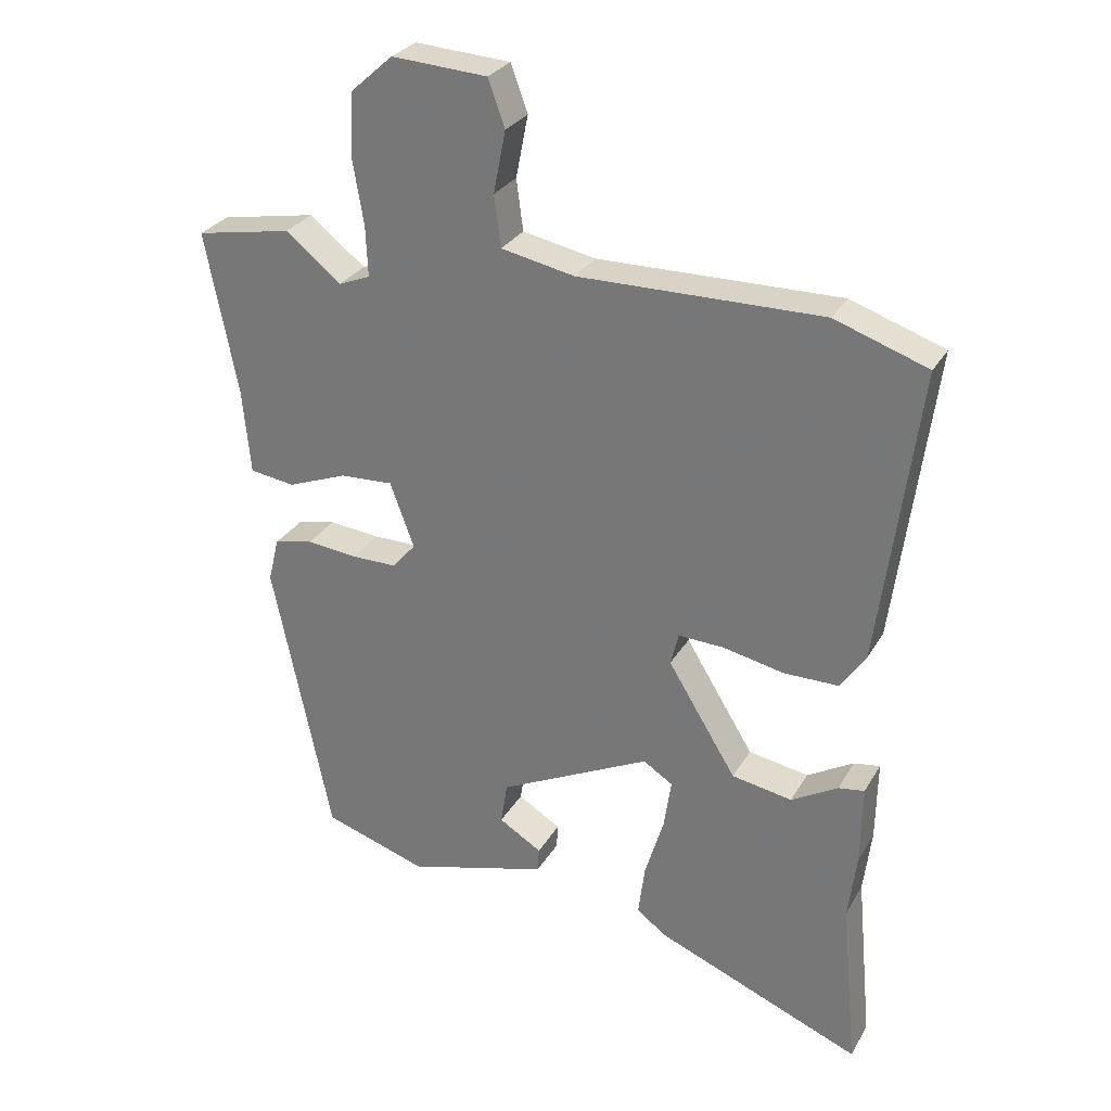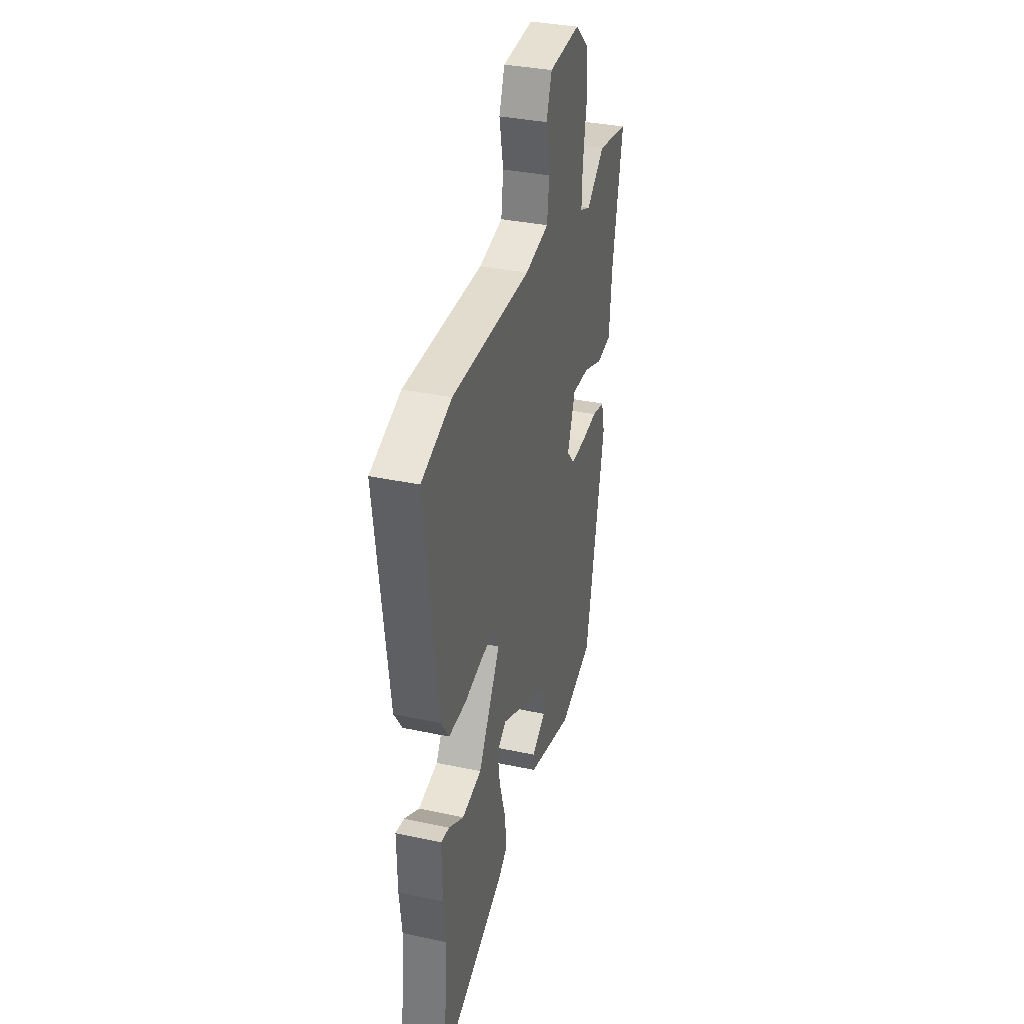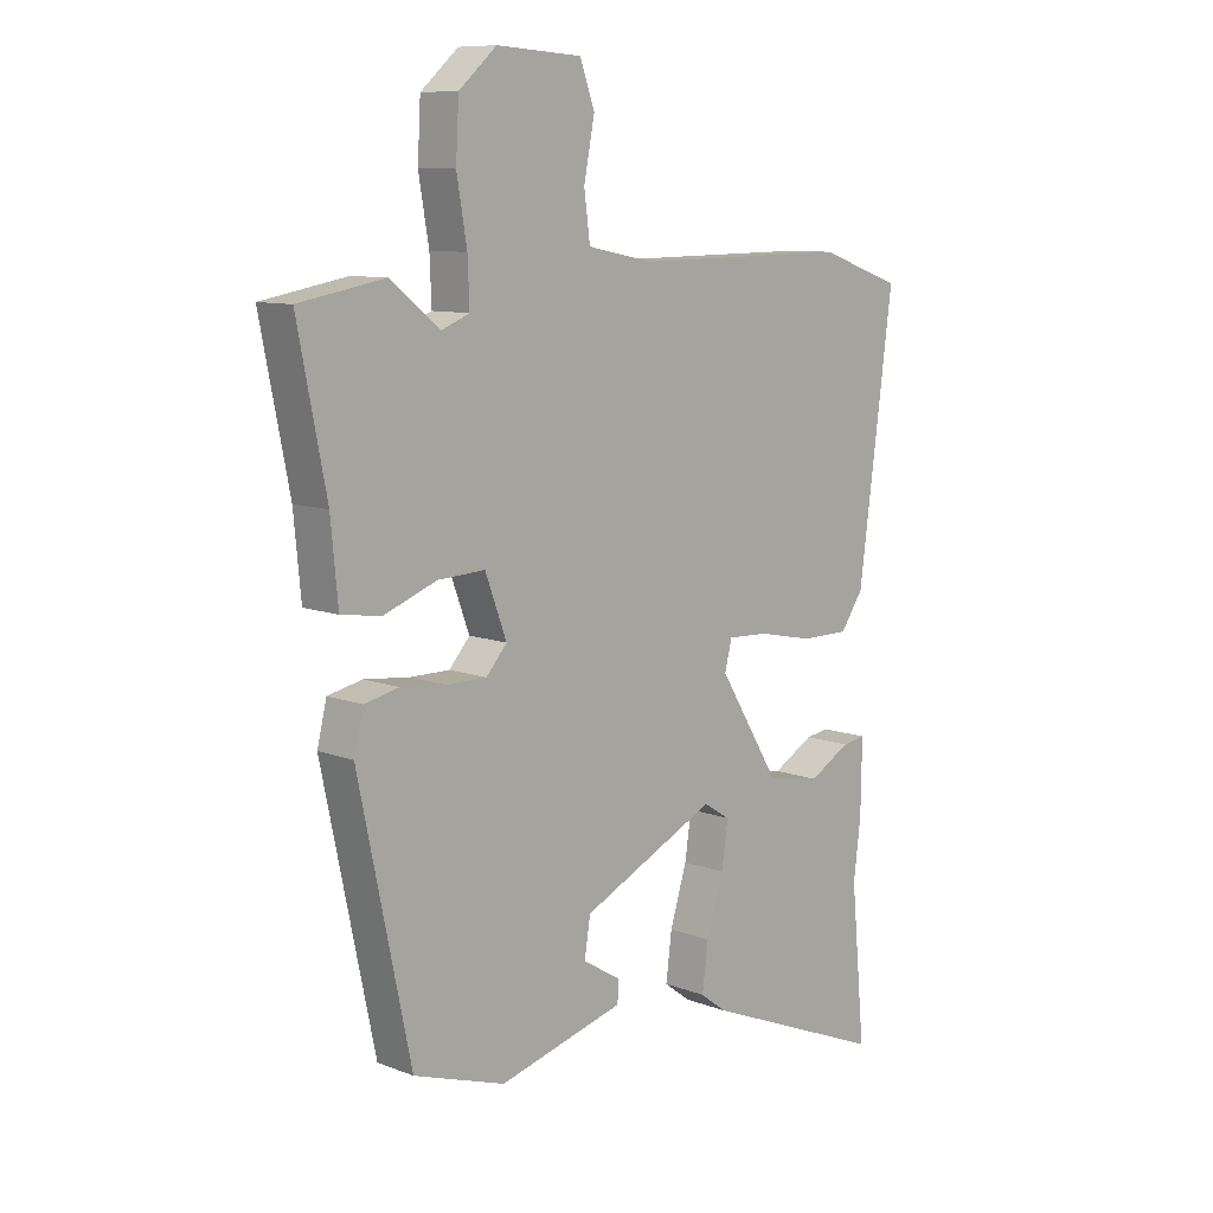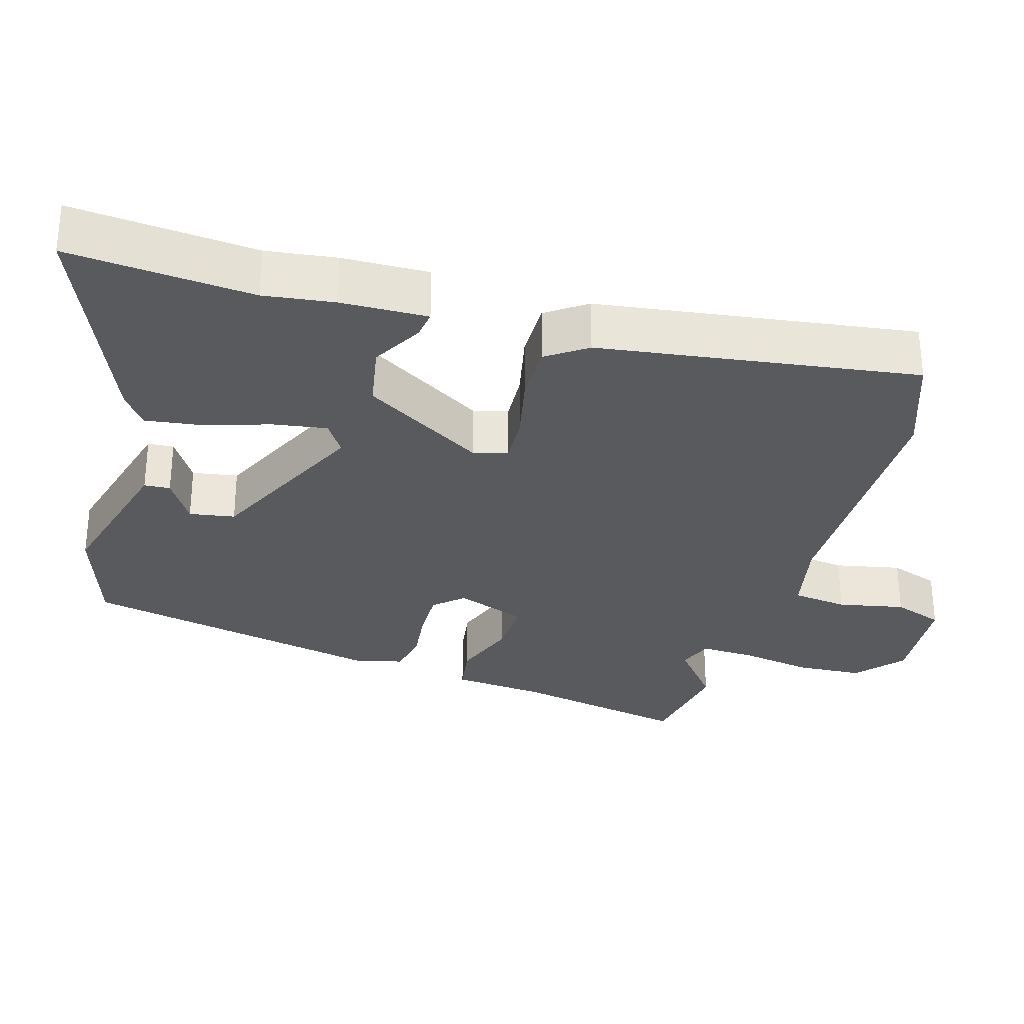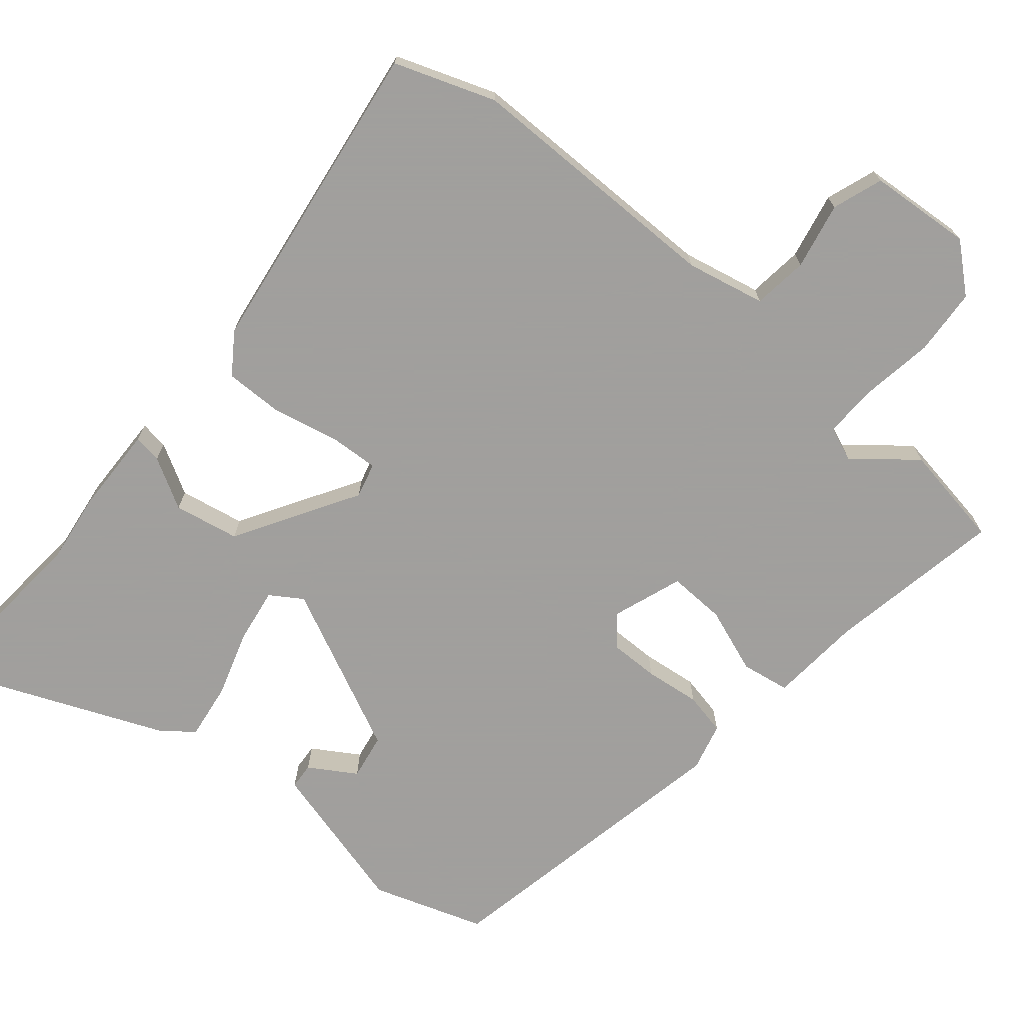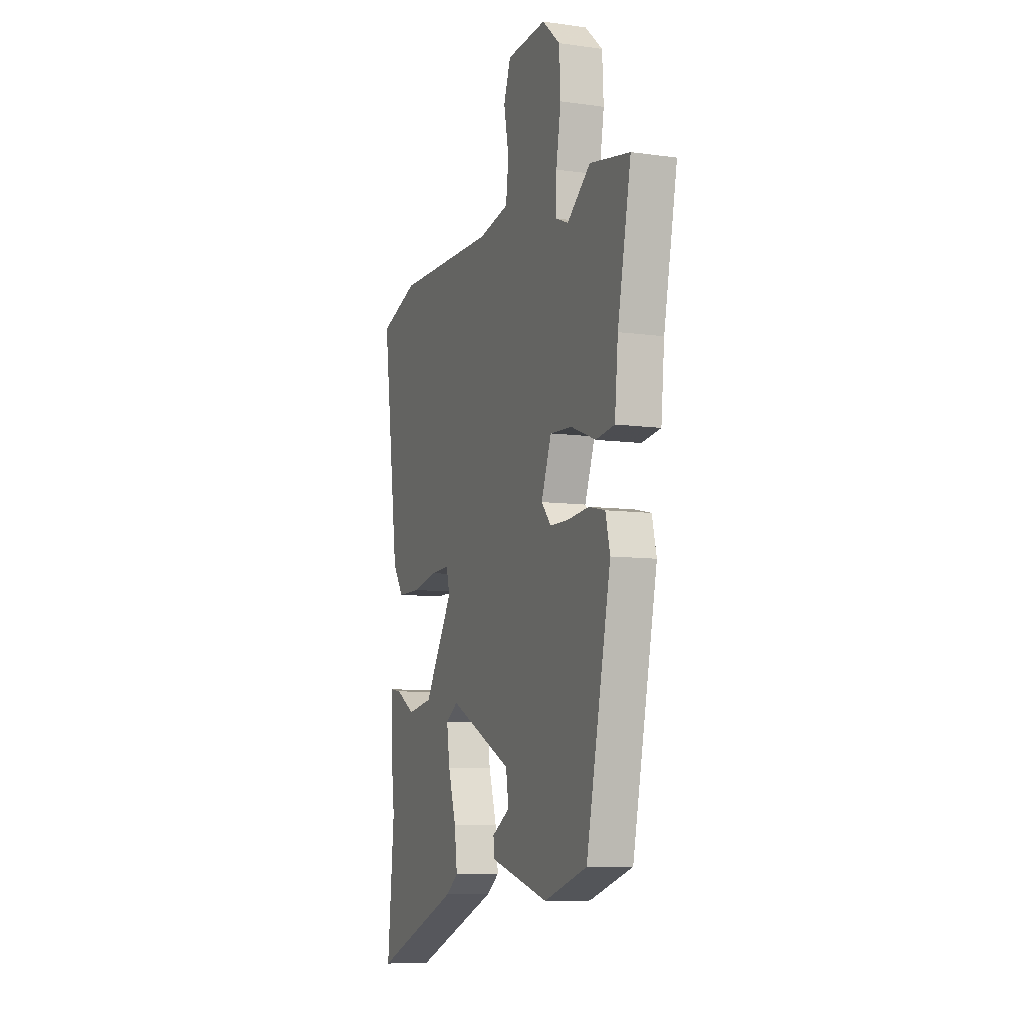
<metadata>
{"format":"obj","ext":"obj","renderer":"f3d","projection":"perspective","resolution":1024,"background":"white","views":[{"elev":28.6,"azim":-155.3,"up":"+Z"},{"elev":34.6,"azim":-74.0,"up":"+Z"},{"elev":9.6,"azim":134.9,"up":"+Z"},{"elev":-30.7,"azim":-105.8,"up":"+Y"},{"elev":-71.5,"azim":-39.3,"up":"+Y"},{"elev":-8.4,"azim":69.0,"up":"+Z"}]}
</metadata>
<code>
v -0.552 0.07 0.482
v -0.413 0.07 0.53
v -0.051 0.07 0.526
v 0.058 0.07 0.548
v 0.068 0.07 0.624
v 0.05 0.07 0.716
v 0.075 0.07 0.785
v 0.217 0.07 0.794
v 0.28 0.07 0.738
v 0.285 0.07 0.646
v 0.268 0.07 0.546
v 0.265 0.07 0.472
v 0.312 0.07 0.453
v 0.395 0.07 0.519
v 0.538 0.07 0.493
v 0.49 0.07 0.251
v 0.478 0.07 0.124
v 0.411 0.07 0.114
v 0.322 0.07 0.148
v 0.243 0.07 0.152
v 0.207 0.07 0.055
v 0.242 0.07 0.015
v 0.309 0.07 0.015
v 0.385 0.07 0.023
v 0.443 0.07 0.01
v 0.459 0.07 -0.056
v 0.371 0.07 -0.476
v 0.217 0.07 -0.526
v 0.007 0.07 -0.468
v 0.005 0.07 -0.432
v 0.069 0.07 -0.393
v 0.059 0.07 -0.33
v -0.167 0.07 -0.22
v -0.211 0.07 -0.248
v -0.2 0.07 -0.323
v -0.172 0.07 -0.415
v -0.162 0.07 -0.493
v -0.206 0.07 -0.526
v -0.514 0.07 -0.651
v -0.49 0.07 -0.395
v -0.502 0.07 -0.298
v -0.504 0.07 -0.177
v -0.465 0.07 -0.183
v -0.396 0.07 -0.223
v -0.306 0.07 -0.207
v -0.204 0.07 -0.041
v -0.216 0.07 0.007
v -0.284 0.07 0.004
v -0.375 0.07 -0.015
v -0.456 0.07 -0.015
v -0.494 0.07 0.041
v -0.552 0 0.482
v -0.413 0 0.53
v -0.051 0 0.526
v 0.058 0 0.548
v 0.068 0 0.624
v 0.05 0 0.716
v 0.075 0 0.785
v 0.217 0 0.794
v 0.28 0 0.738
v 0.285 0 0.646
v 0.268 0 0.546
v 0.265 0 0.472
v 0.312 0 0.453
v 0.395 0 0.519
v 0.538 0 0.493
v 0.49 0 0.251
v 0.478 0 0.124
v 0.411 0 0.114
v 0.322 0 0.148
v 0.243 0 0.152
v 0.207 0 0.055
v 0.242 0 0.015
v 0.309 0 0.015
v 0.385 0 0.023
v 0.443 0 0.01
v 0.459 0 -0.056
v 0.371 0 -0.476
v 0.217 0 -0.526
v 0.007 0 -0.468
v 0.005 0 -0.432
v 0.069 0 -0.393
v 0.059 0 -0.33
v -0.167 0 -0.22
v -0.211 0 -0.248
v -0.2 0 -0.323
v -0.172 0 -0.415
v -0.162 0 -0.493
v -0.206 0 -0.526
v -0.514 0 -0.651
v -0.49 0 -0.395
v -0.502 0 -0.298
v -0.504 0 -0.177
v -0.465 0 -0.183
v -0.396 0 -0.223
v -0.306 0 -0.207
v -0.204 0 -0.041
v -0.216 0 0.007
v -0.284 0 0.004
v -0.375 0 -0.015
v -0.456 0 -0.015
v -0.494 0 0.041
f 1 2 3
f 51 1 3
f 50 51 3
f 49 50 3
f 48 49 3
f 47 48 3 4
f 46 47 4
f 42 43 44
f 41 42 44
f 40 41 44
f 40 44 45
f 39 40 45
f 38 39 45
f 37 38 45
f 36 37 45
f 35 36 45
f 34 35 45
f 33 34 45 46
f 29 30 31
f 28 29 31
f 27 28 31
f 27 31 32
f 26 27 32
f 25 26 32
f 24 25 32
f 23 24 32
f 32 33 46
f 23 32 46
f 22 23 46
f 16 17 18 19
f 16 19 20
f 15 16 20
f 14 15 20
f 13 14 20
f 12 13 20 21
f 9 10 11
f 8 9 11
f 7 8 11
f 6 7 11
f 5 6 11
f 11 12 21
f 5 11 21
f 4 5 21
f 21 22 46
f 4 21 46
f 54 53 52
f 54 52 102
f 54 102 101
f 54 101 100
f 54 100 99
f 55 54 99 98
f 55 98 97
f 95 94 93
f 95 93 92
f 95 92 91
f 96 95 91
f 96 91 90
f 96 90 89
f 96 89 88
f 96 88 87
f 96 87 86
f 96 86 85
f 97 96 85 84
f 82 81 80
f 82 80 79
f 82 79 78
f 83 82 78
f 83 78 77
f 83 77 76
f 83 76 75
f 83 75 74
f 97 84 83
f 97 83 74
f 97 74 73
f 70 69 68 67
f 71 70 67
f 71 67 66
f 71 66 65
f 71 65 64
f 72 71 64 63
f 62 61 60
f 62 60 59
f 62 59 58
f 62 58 57
f 62 57 56
f 72 63 62
f 72 62 56
f 72 56 55
f 97 73 72
f 97 72 55
f 1 52 53 2
f 2 53 54 3
f 3 54 55 4
f 4 55 56 5
f 5 56 57 6
f 6 57 58 7
f 7 58 59 8
f 8 59 60 9
f 9 60 61 10
f 10 61 62 11
f 11 62 63 12
f 12 63 64 13
f 13 64 65 14
f 14 65 66 15
f 15 66 67 16
f 16 67 68 17
f 17 68 69 18
f 18 69 70 19
f 19 70 71 20
f 20 71 72 21
f 21 72 73 22
f 22 73 74 23
f 23 74 75 24
f 24 75 76 25
f 25 76 77 26
f 26 77 78 27
f 27 78 79 28
f 28 79 80 29
f 29 80 81 30
f 30 81 82 31
f 31 82 83 32
f 32 83 84 33
f 33 84 85 34
f 34 85 86 35
f 35 86 87 36
f 36 87 88 37
f 37 88 89 38
f 38 89 90 39
f 39 90 91 40
f 40 91 92 41
f 41 92 93 42
f 42 93 94 43
f 43 94 95 44
f 44 95 96 45
f 45 96 97 46
f 46 97 98 47
f 47 98 99 48
f 48 99 100 49
f 49 100 101 50
f 50 101 102 51
f 51 102 52 1

</code>
